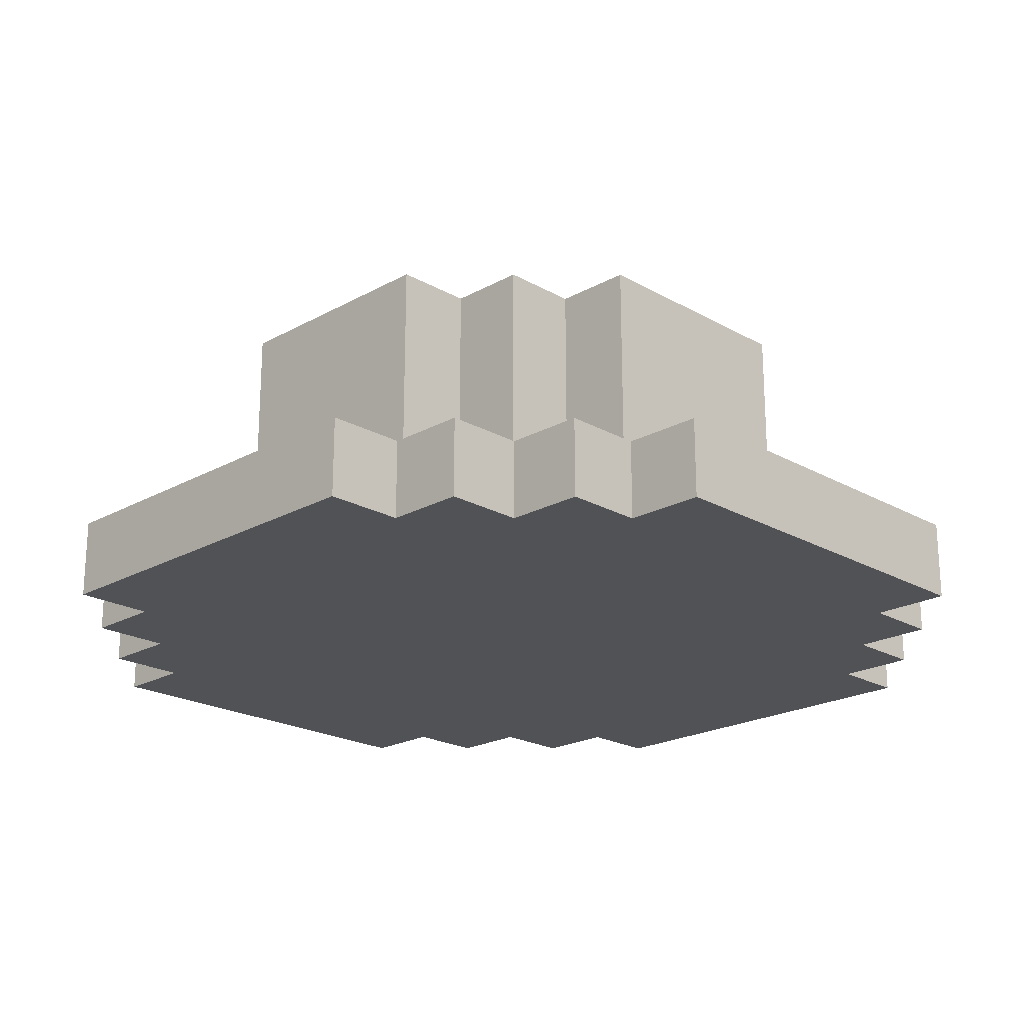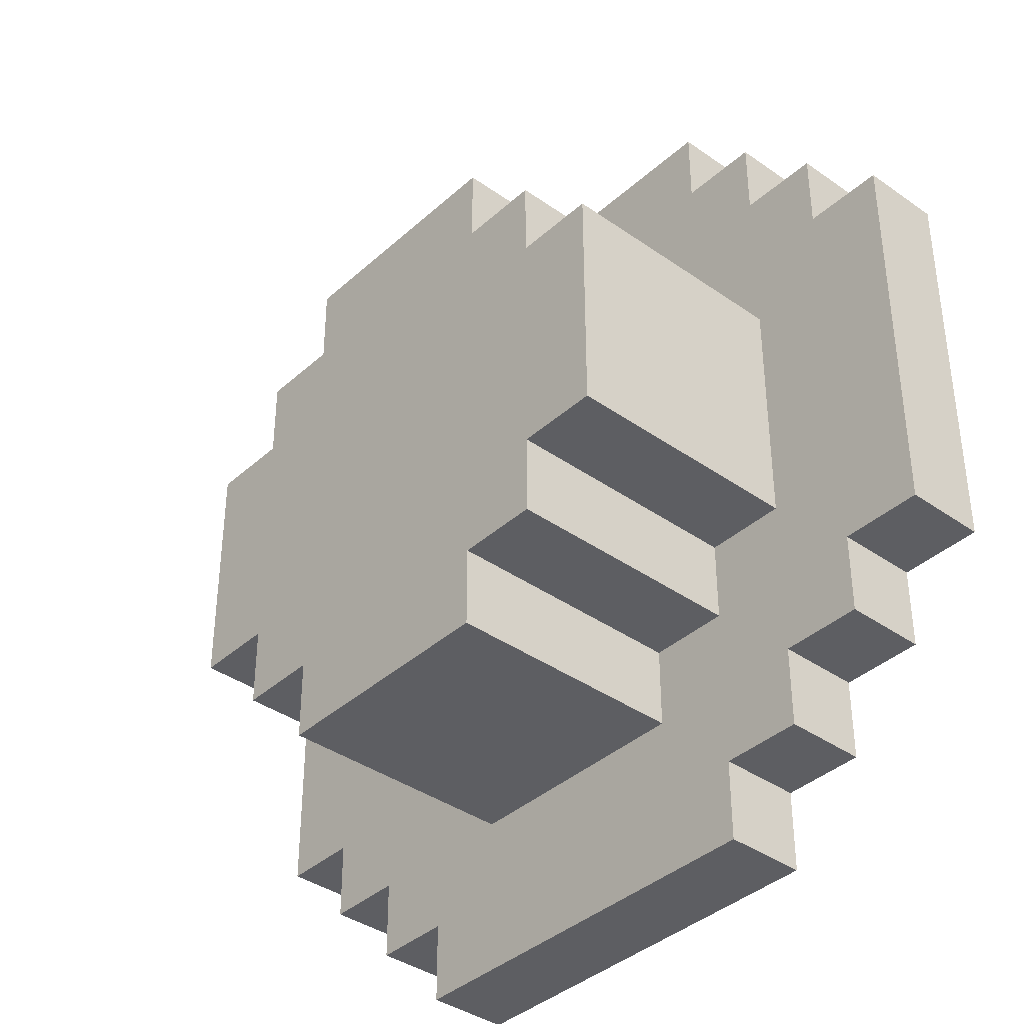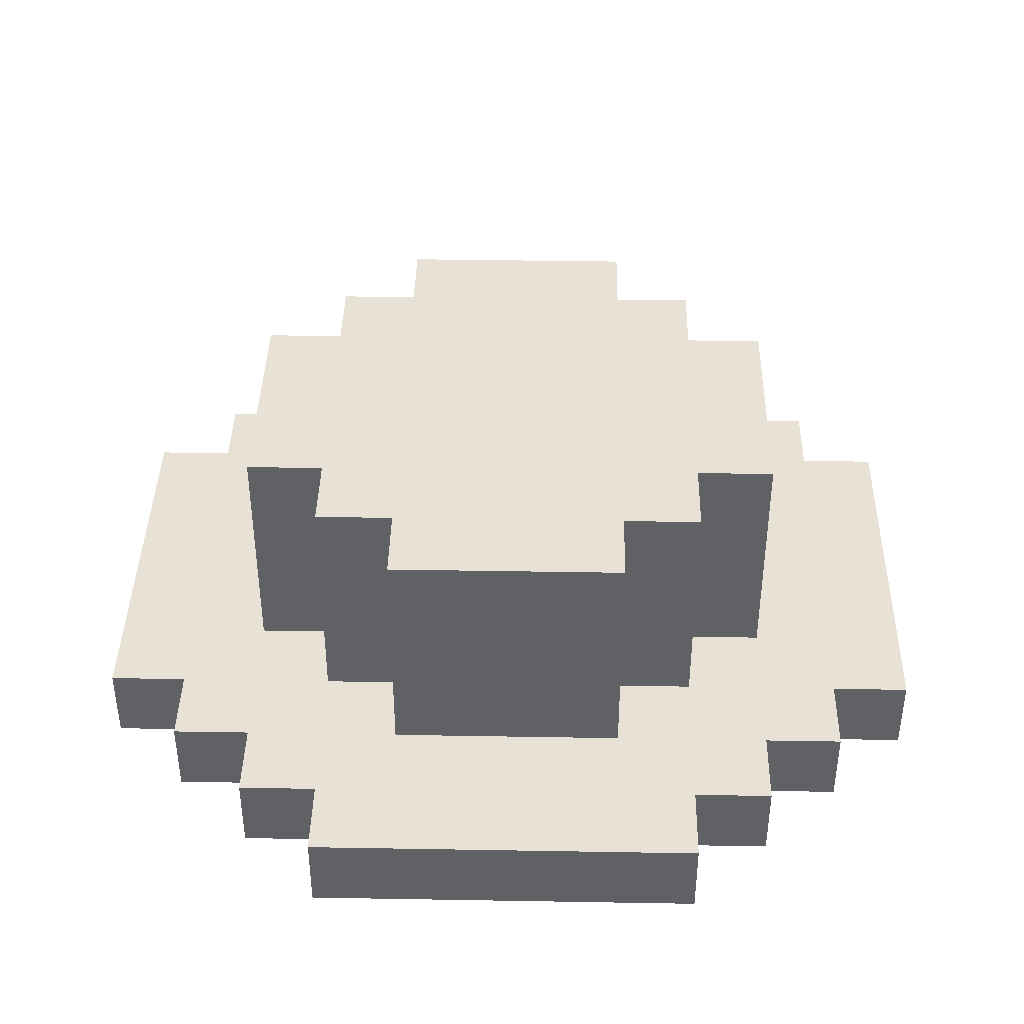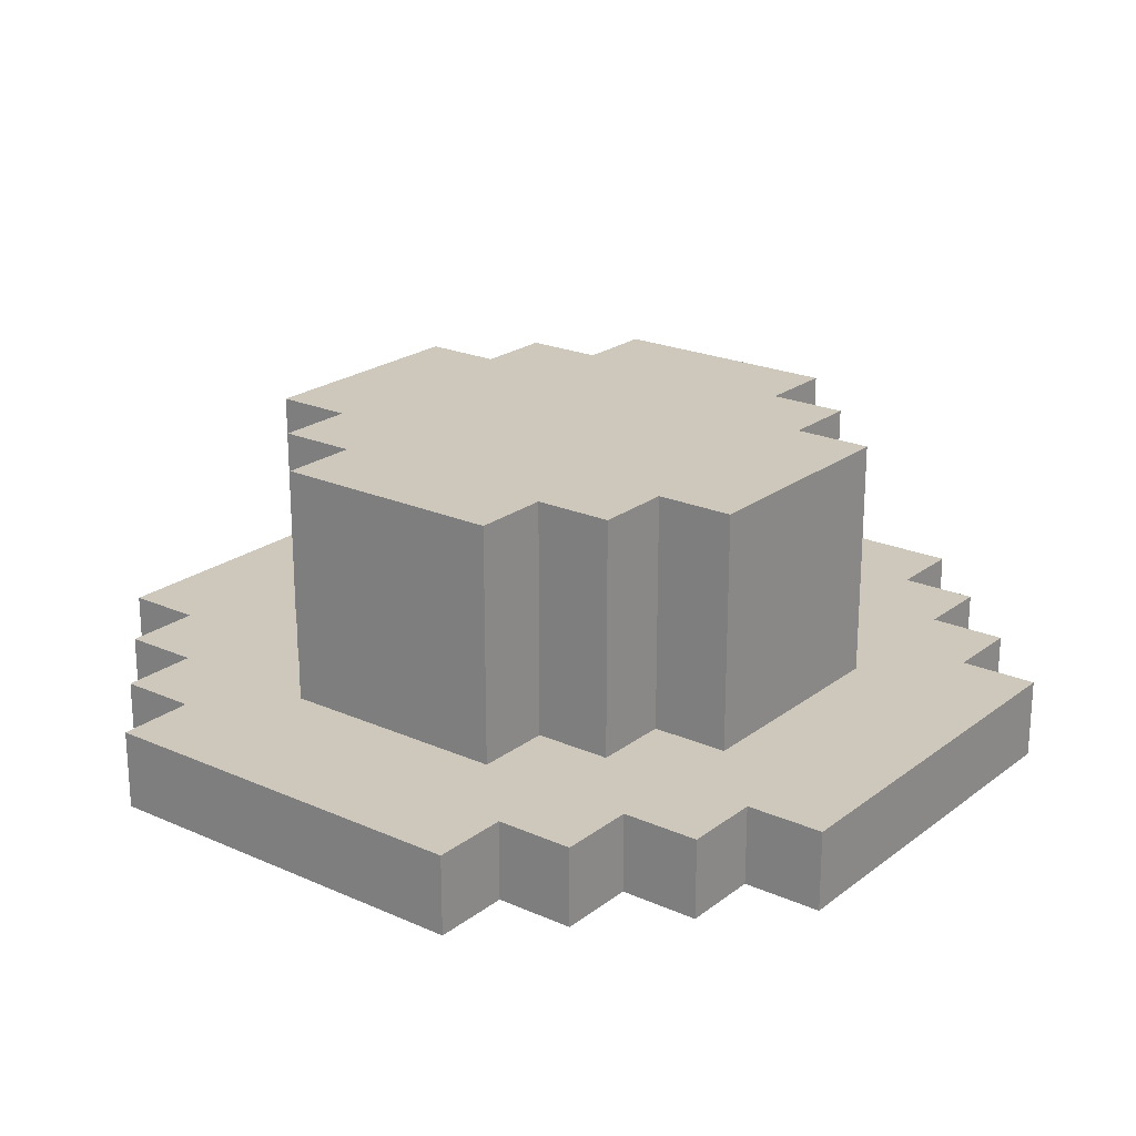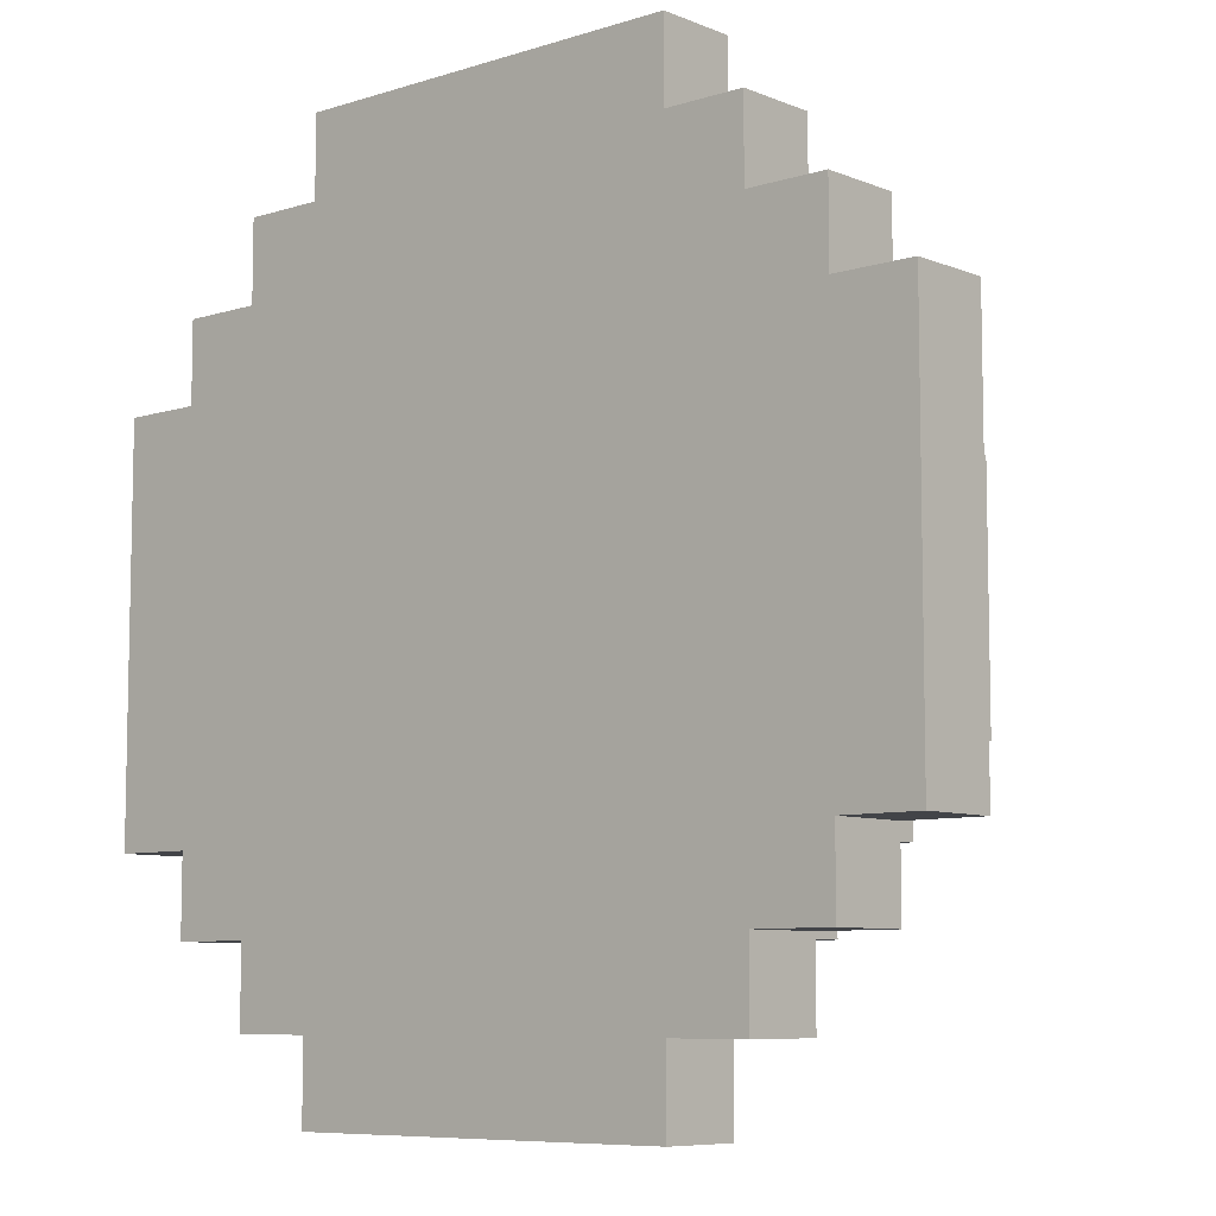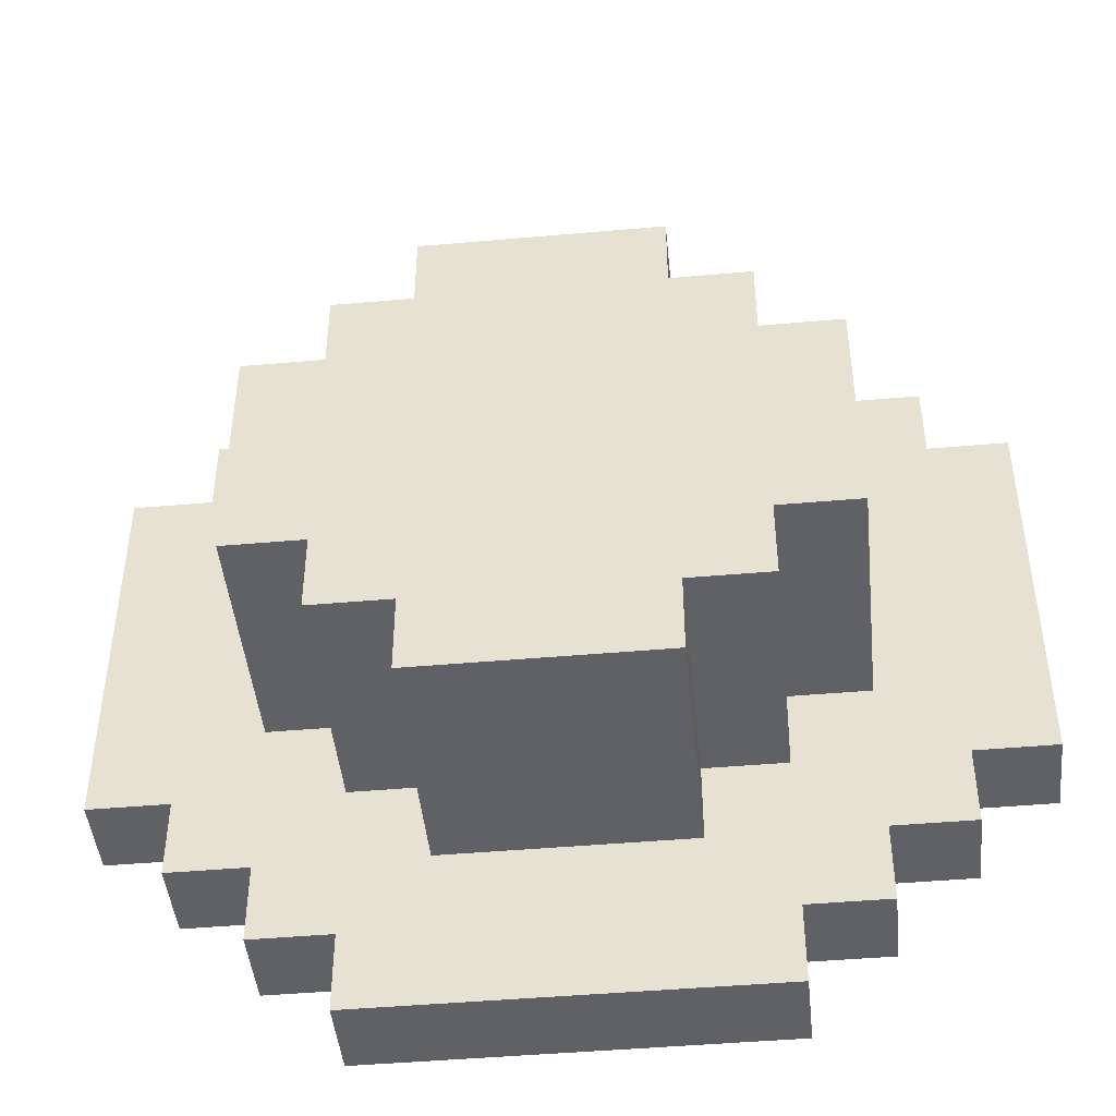
<metadata>
{"format":"obj","ext":"obj","renderer":"f3d","projection":"perspective","resolution":1024,"background":"white","views":[{"elev":-21.2,"azim":134.7,"up":"+Z"},{"elev":-38.5,"azim":48.4,"up":"+Y"},{"elev":40.4,"azim":91.2,"up":"+Z"},{"elev":22.0,"azim":37.7,"up":"+Z"},{"elev":-7.8,"azim":-138.5,"up":"+Y"},{"elev":-45.8,"azim":5.8,"up":"+Y"}]}
</metadata>
<code>
g TrainSign3
v -5.5 3 -1
v -5.5 3 -2
v -5.5 8 -1
v -5.5 8 -2
v -4.5 2 -1
v -4.5 2 -2
v -4.5 3 -1
v -4.5 3 -2
v -4.5 8 -1
v -4.5 8 -2
v -4.5 9 -1
v -4.5 9 -2
v -3.5 1 -1
v -3.5 1 -2
v -3.5 2 -1
v -3.5 2 -2
v -3.5 4 2
v -3.5 4 -1
v -3.5 7 2
v -3.5 7 -1
v -3.5 9 -1
v -3.5 9 -2
v -3.5 10 -1
v -3.5 10 -2
v -2.5 0 -1
v -2.5 0 -2
v -2.5 1 -1
v -2.5 1 -2
v -2.5 3 2
v -2.5 3 -1
v -2.5 4 2
v -2.5 4 -1
v -2.5 7 2
v -2.5 7 -1
v -2.5 8 2
v -2.5 8 -1
v -2.5 10 -1
v -2.5 10 -2
v -2.5 11 -1
v -2.5 11 -2
v -1.5 2 2
v -1.5 2 -1
v -1.5 3 2
v -1.5 3 -1
v -1.5 8 2
v -1.5 8 -1
v -1.5 9 2
v -1.5 9 -1
v 1.5 2 2
v 1.5 2 -1
v 1.5 3 2
v 1.5 3 -1
v 1.5 8 2
v 1.5 8 -1
v 1.5 9 2
v 1.5 9 -1
v 2.5 0 -1
v 2.5 0 -2
v 2.5 1 -1
v 2.5 1 -2
v 2.5 3 2
v 2.5 3 -1
v 2.5 4 2
v 2.5 4 -1
v 2.5 7 2
v 2.5 7 -1
v 2.5 8 2
v 2.5 8 -1
v 2.5 10 -1
v 2.5 10 -2
v 2.5 11 -1
v 2.5 11 -2
v 3.5 1 -1
v 3.5 1 -2
v 3.5 2 -1
v 3.5 2 -2
v 3.5 4 2
v 3.5 4 -1
v 3.5 7 2
v 3.5 7 -1
v 3.5 9 -1
v 3.5 9 -2
v 3.5 10 -1
v 3.5 10 -2
v 4.5 2 -1
v 4.5 2 -2
v 4.5 3 -1
v 4.5 3 -2
v 4.5 8 -1
v 4.5 8 -2
v 4.5 9 -1
v 4.5 9 -2
v 5.5 3 -1
v 5.5 3 -2
v 5.5 8 -1
v 5.5 8 -2
v -3.5 4 2
v -3.5 7 2
v -2.5 3 2
v -2.5 4 2
v -2.5 7 2
v -2.5 8 2
v -1.5 2 2
v -1.5 3 2
v -1.5 8 2
v -1.5 9 2
v 1.5 2 2
v 1.5 3 2
v 1.5 8 2
v 1.5 9 2
v 2.5 3 2
v 2.5 4 2
v 2.5 7 2
v 2.5 8 2
v 3.5 4 2
v 3.5 7 2
v -5.5 3 -1
v -5.5 8 -1
v -4.5 2 -1
v -4.5 3 -1
v -4.5 8 -1
v -4.5 9 -1
v -3.5 1 -1
v -3.5 2 -1
v -3.5 4 -1
v -3.5 7 -1
v -3.5 9 -1
v -3.5 10 -1
v -2.5 0 -1
v -2.5 1 -1
v -2.5 3 -1
v -2.5 4 -1
v -2.5 7 -1
v -2.5 8 -1
v -2.5 10 -1
v -2.5 11 -1
v -1.5 2 -1
v -1.5 3 -1
v -1.5 8 -1
v -1.5 9 -1
v 1.5 2 -1
v 1.5 3 -1
v 1.5 8 -1
v 1.5 9 -1
v 2.5 0 -1
v 2.5 1 -1
v 2.5 3 -1
v 2.5 4 -1
v 2.5 7 -1
v 2.5 8 -1
v 2.5 10 -1
v 2.5 11 -1
v 3.5 1 -1
v 3.5 2 -1
v 3.5 4 -1
v 3.5 7 -1
v 3.5 9 -1
v 3.5 10 -1
v 4.5 2 -1
v 4.5 3 -1
v 4.5 8 -1
v 4.5 9 -1
v 5.5 3 -1
v 5.5 8 -1
v -5.5 3 -2
v -5.5 8 -2
v -4.5 2 -2
v -4.5 3 -2
v -4.5 8 -2
v -4.5 9 -2
v -3.5 1 -2
v -3.5 2 -2
v -3.5 9 -2
v -3.5 10 -2
v -2.5 0 -2
v -2.5 1 -2
v -2.5 10 -2
v -2.5 11 -2
v 2.5 0 -2
v 2.5 1 -2
v 2.5 10 -2
v 2.5 11 -2
v 3.5 1 -2
v 3.5 2 -2
v 3.5 9 -2
v 3.5 10 -2
v 4.5 2 -2
v 4.5 3 -2
v 4.5 8 -2
v 4.5 9 -2
v 5.5 3 -2
v 5.5 8 -2
v -2.5 0 -1
v 2.5 0 -1
v -2.5 0 -2
v 2.5 0 -2
v -3.5 1 -1
v -2.5 1 -1
v 2.5 1 -1
v 3.5 1 -1
v -3.5 1 -2
v -2.5 1 -2
v 2.5 1 -2
v 3.5 1 -2
v -1.5 2 2
v 1.5 2 2
v -4.5 2 -1
v -3.5 2 -1
v -1.5 2 -1
v 1.5 2 -1
v 3.5 2 -1
v 4.5 2 -1
v -4.5 2 -2
v -3.5 2 -2
v 3.5 2 -2
v 4.5 2 -2
v -2.5 3 2
v -1.5 3 2
v 1.5 3 2
v 2.5 3 2
v -5.5 3 -1
v -4.5 3 -1
v -2.5 3 -1
v -1.5 3 -1
v 1.5 3 -1
v 2.5 3 -1
v 4.5 3 -1
v 5.5 3 -1
v -5.5 3 -2
v -4.5 3 -2
v 4.5 3 -2
v 5.5 3 -2
v -3.5 4 2
v -2.5 4 2
v 2.5 4 2
v 3.5 4 2
v -3.5 4 -1
v -2.5 4 -1
v 2.5 4 -1
v 3.5 4 -1
v -3.5 7 2
v -2.5 7 2
v 2.5 7 2
v 3.5 7 2
v -3.5 7 -1
v -2.5 7 -1
v 2.5 7 -1
v 3.5 7 -1
v -2.5 8 2
v -1.5 8 2
v 1.5 8 2
v 2.5 8 2
v -5.5 8 -1
v -4.5 8 -1
v -2.5 8 -1
v -1.5 8 -1
v 1.5 8 -1
v 2.5 8 -1
v 4.5 8 -1
v 5.5 8 -1
v -5.5 8 -2
v -4.5 8 -2
v 4.5 8 -2
v 5.5 8 -2
v -1.5 9 2
v 1.5 9 2
v -4.5 9 -1
v -3.5 9 -1
v -1.5 9 -1
v 1.5 9 -1
v 3.5 9 -1
v 4.5 9 -1
v -4.5 9 -2
v -3.5 9 -2
v 3.5 9 -2
v 4.5 9 -2
v -3.5 10 -1
v -2.5 10 -1
v 2.5 10 -1
v 3.5 10 -1
v -3.5 10 -2
v -2.5 10 -2
v 2.5 10 -2
v 3.5 10 -2
v -2.5 11 -1
v 2.5 11 -1
v -2.5 11 -2
v 2.5 11 -2
f 3 2 1
f 4 2 3
f 7 6 5
f 8 6 7
f 11 10 9
f 12 10 11
f 15 14 13
f 16 14 15
f 19 18 17
f 20 18 19
f 23 22 21
f 24 22 23
f 27 26 25
f 28 26 27
f 31 30 29
f 32 30 31
f 35 34 33
f 36 34 35
f 39 38 37
f 40 38 39
f 43 42 41
f 44 42 43
f 47 46 45
f 48 46 47
f 49 50 51
f 51 50 52
f 53 54 55
f 55 54 56
f 57 58 59
f 59 58 60
f 61 62 63
f 63 62 64
f 65 66 67
f 67 66 68
f 69 70 71
f 71 70 72
f 73 74 75
f 75 74 76
f 77 78 79
f 79 78 80
f 81 82 83
f 83 82 84
f 85 86 87
f 87 86 88
f 89 90 91
f 91 90 92
f 93 94 95
f 95 94 96
f 100 98 97
f 101 98 100
f 104 100 99
f 104 102 101
f 104 101 100
f 105 102 104
f 107 104 103
f 107 106 105
f 107 105 104
f 108 106 107
f 109 106 108
f 110 106 109
f 111 109 108
f 112 109 111
f 113 109 112
f 114 109 113
f 115 113 112
f 116 113 115
f 120 118 117
f 121 118 120
f 124 120 119
f 124 122 121
f 124 121 120
f 125 122 124
f 126 122 125
f 127 122 126
f 130 124 123
f 130 125 124
f 131 125 130
f 132 125 131
f 133 127 126
f 133 128 127
f 134 128 133
f 135 128 134
f 137 131 130
f 137 130 129
f 138 131 137
f 139 136 135
f 139 135 134
f 140 136 139
f 141 137 129
f 144 136 140
f 145 142 141
f 145 141 129
f 146 142 145
f 147 142 146
f 150 144 143
f 151 136 144
f 151 144 150
f 152 136 151
f 153 148 147
f 153 147 146
f 154 148 153
f 155 148 154
f 156 150 149
f 156 151 150
f 157 151 156
f 158 151 157
f 159 155 154
f 159 157 156
f 159 156 155
f 160 157 159
f 161 157 160
f 162 157 161
f 163 161 160
f 164 161 163
f 165 166 168
f 168 166 169
f 167 168 172
f 169 170 172
f 168 169 172
f 172 170 173
f 171 172 176
f 173 174 176
f 172 173 176
f 176 174 177
f 175 176 179
f 177 178 179
f 176 177 179
f 179 178 180
f 180 178 181
f 181 178 182
f 180 181 183
f 183 181 184
f 184 181 185
f 185 181 186
f 184 185 187
f 187 185 188
f 188 185 189
f 189 185 190
f 188 189 191
f 191 189 192
f 195 194 193
f 196 194 195
f 201 198 197
f 202 198 201
f 203 200 199
f 204 200 203
f 209 206 205
f 210 206 209
f 213 208 207
f 214 208 213
f 215 212 211
f 216 212 215
f 223 218 217
f 224 218 223
f 225 220 219
f 226 220 225
f 229 222 221
f 230 222 229
f 231 228 227
f 232 228 231
f 237 234 233
f 238 234 237
f 239 236 235
f 240 236 239
f 241 242 245
f 245 242 246
f 243 244 247
f 247 244 248
f 249 250 255
f 255 250 256
f 251 252 257
f 257 252 258
f 253 254 261
f 261 254 262
f 259 260 263
f 263 260 264
f 265 266 269
f 269 266 270
f 267 268 273
f 273 268 274
f 271 272 275
f 275 272 276
f 277 278 281
f 281 278 282
f 279 280 283
f 283 280 284
f 285 286 287
f 287 286 288

</code>
